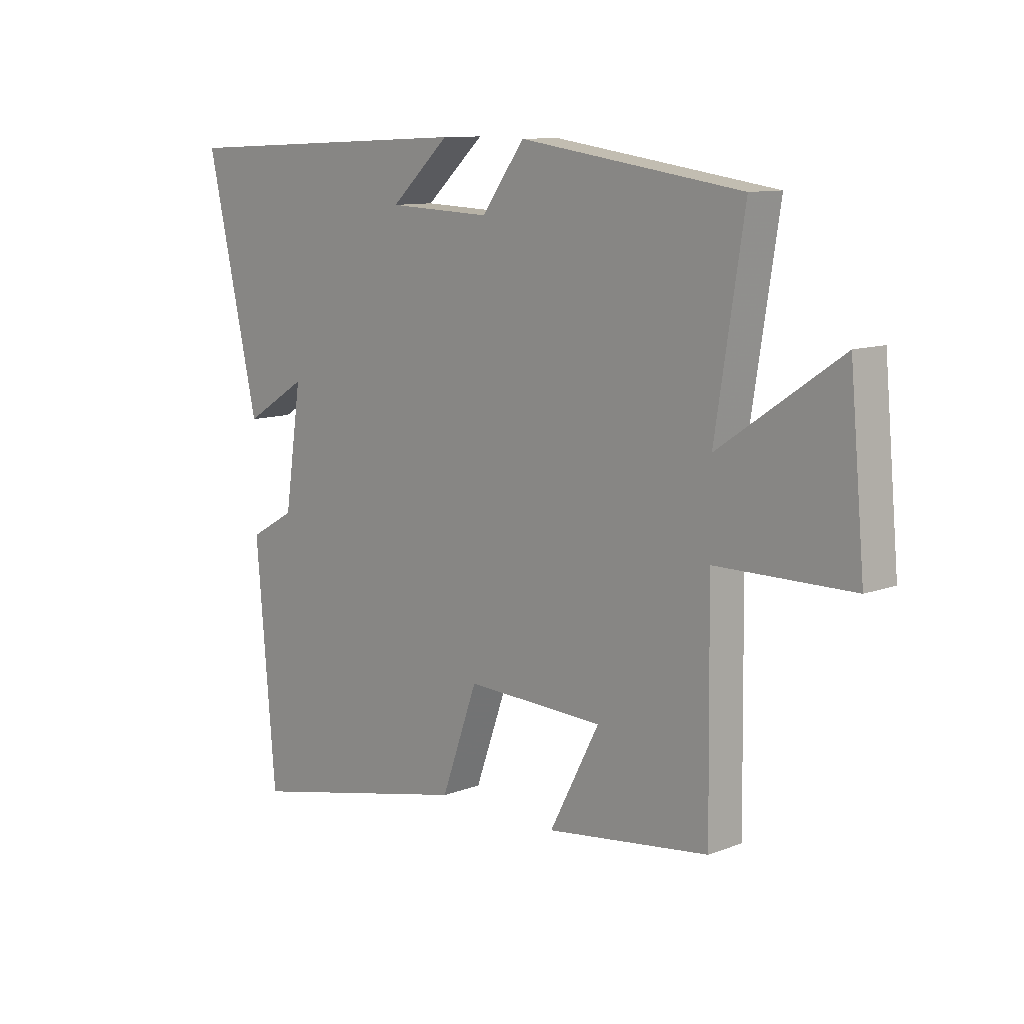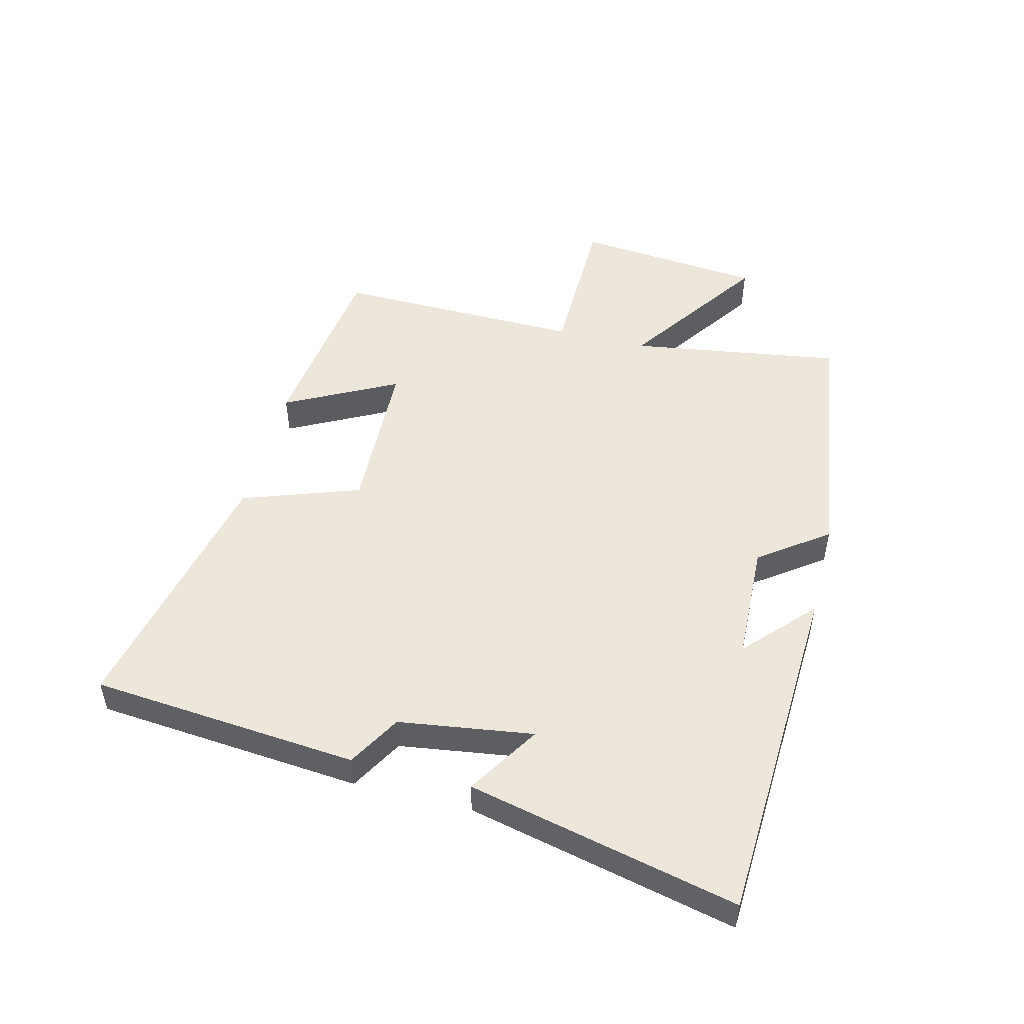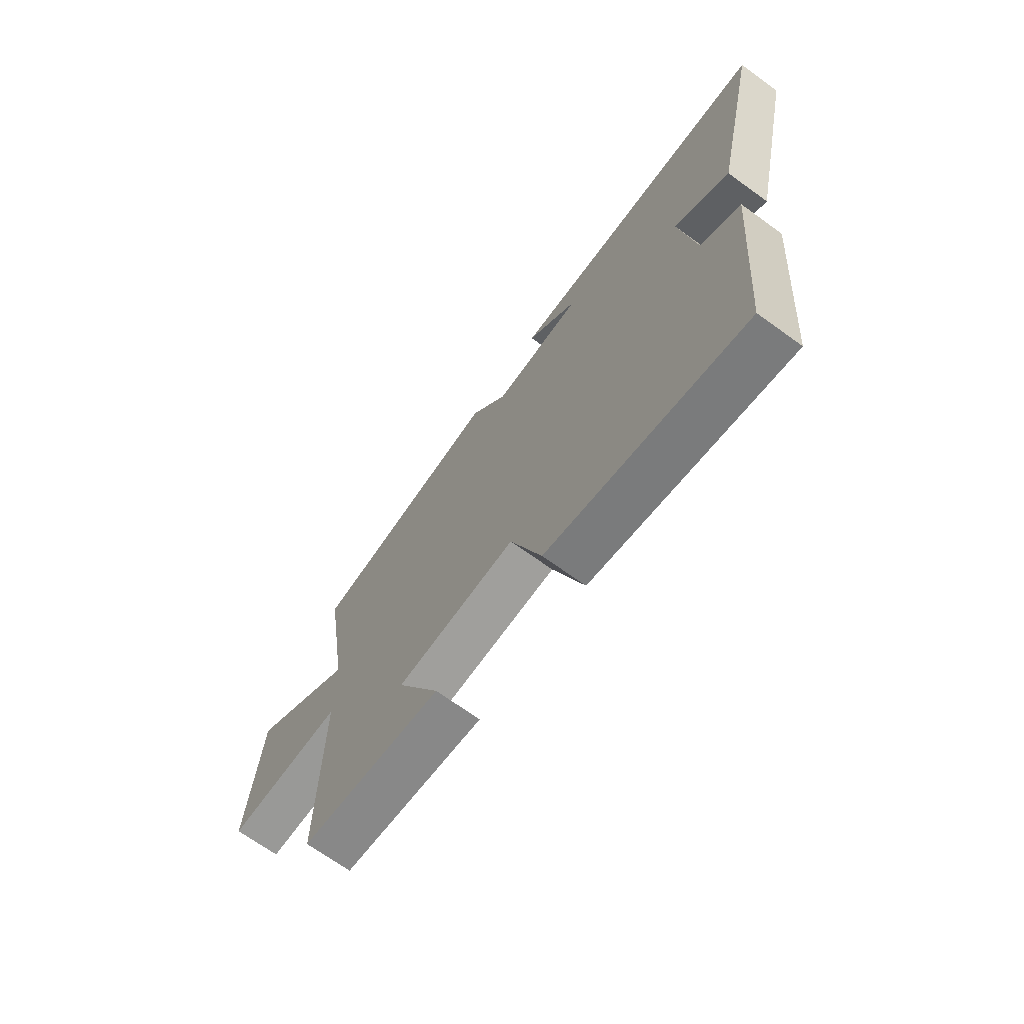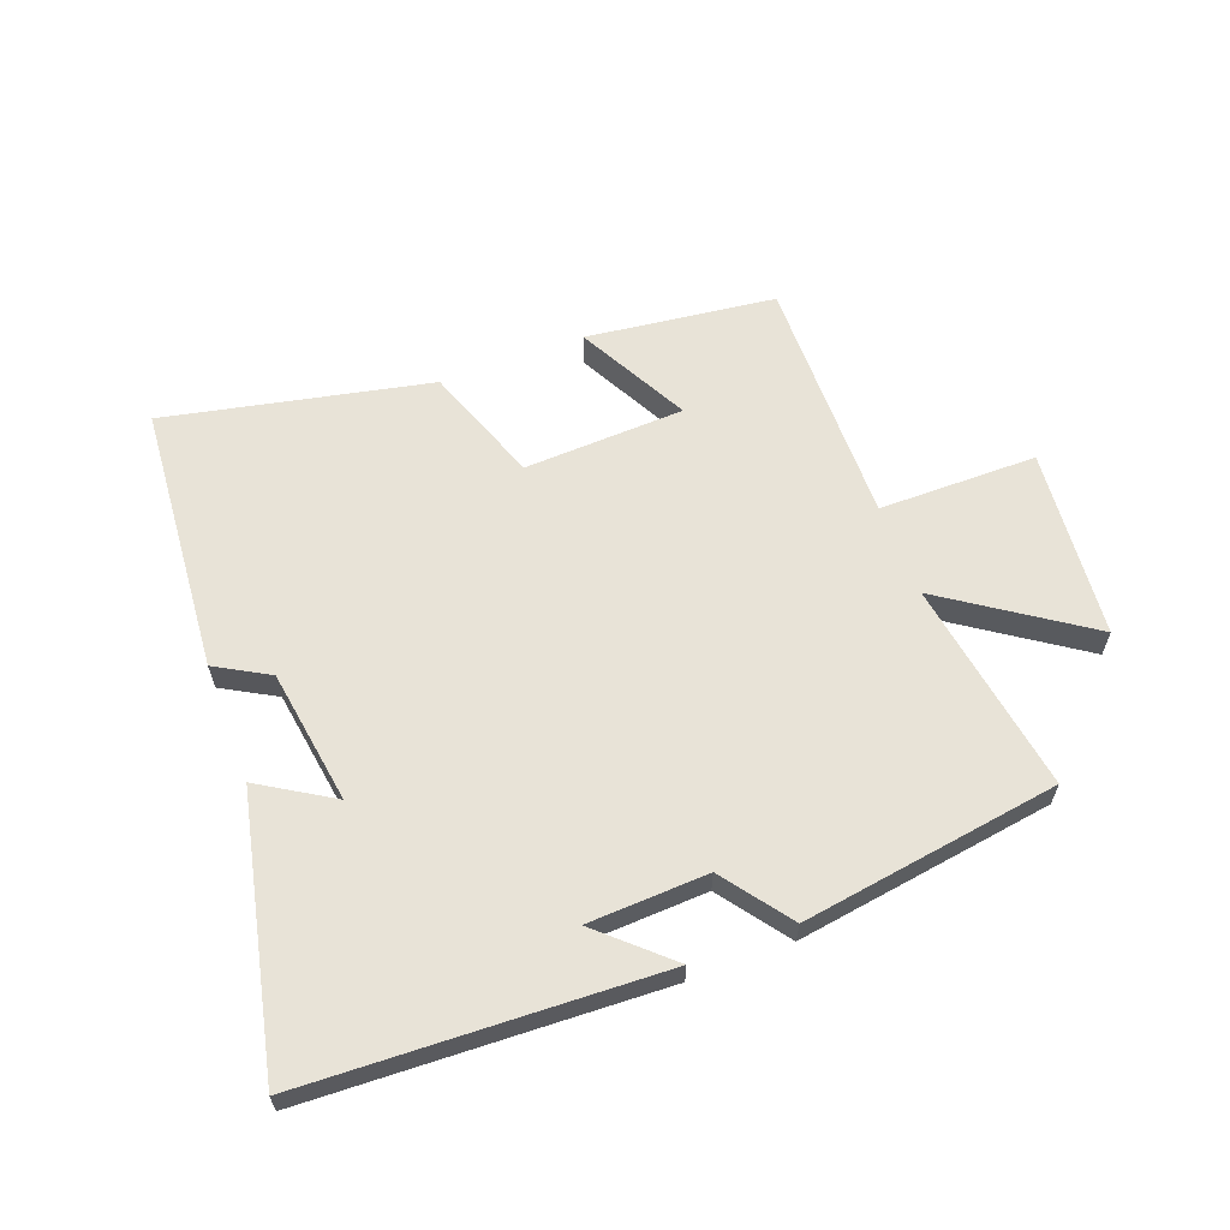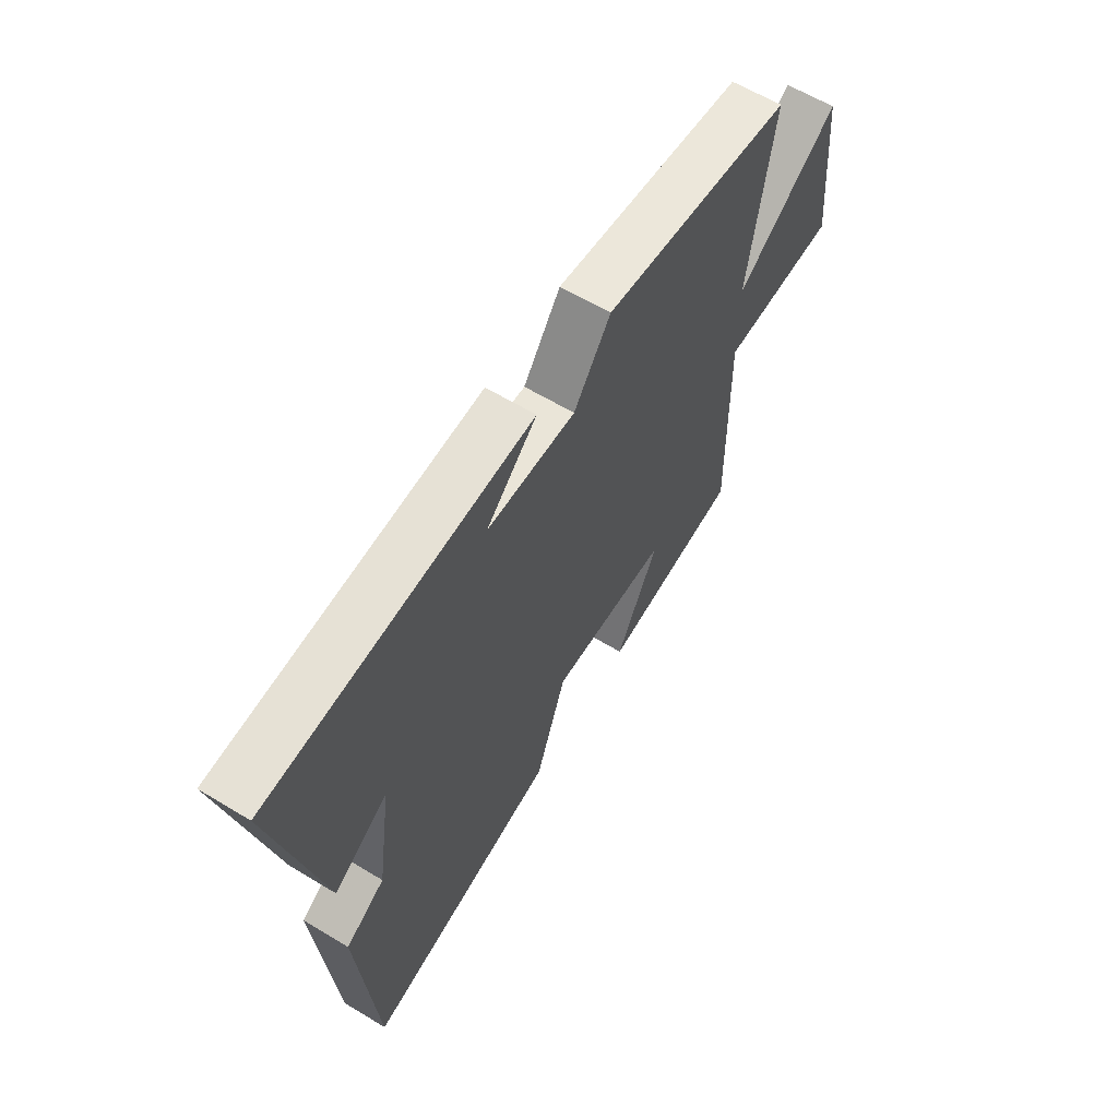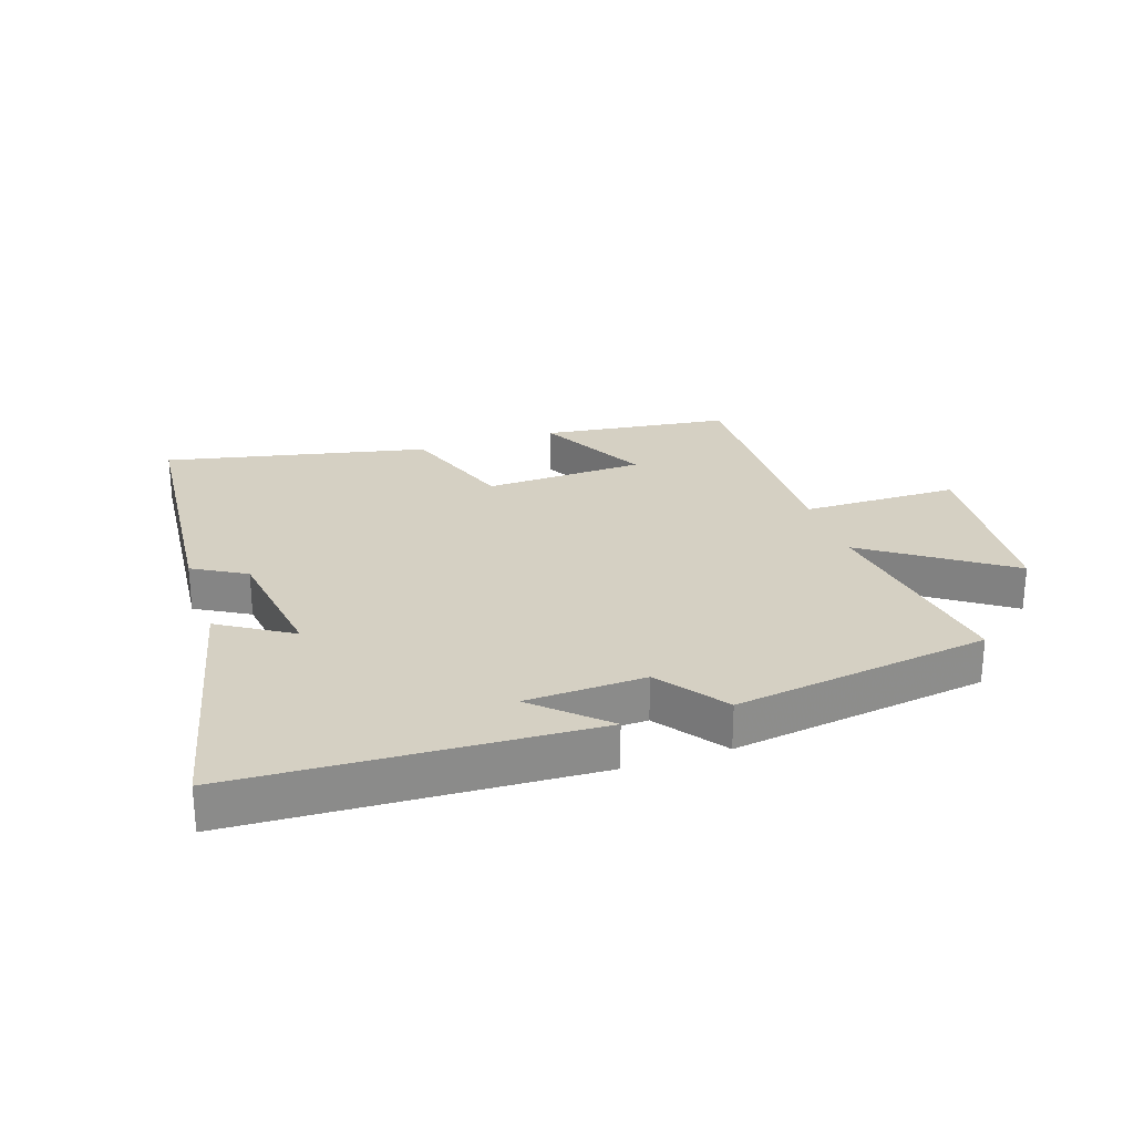
<metadata>
{"format":"obj","ext":"obj","renderer":"f3d","projection":"perspective","resolution":1024,"background":"white","views":[{"elev":10.5,"azim":46.5,"up":"+Z"},{"elev":50.3,"azim":-75.7,"up":"+Y"},{"elev":-69.2,"azim":-125.9,"up":"+Z"},{"elev":61.9,"azim":-20.8,"up":"+Y"},{"elev":61.6,"azim":-58.4,"up":"+Z"},{"elev":26.1,"azim":-18.4,"up":"+Y"}]}
</metadata>
<code>
v 0.554 0.07 0.439
v 0.5 0.07 0.095
v 0.728 0.07 0.251
v 0.756 0.07 -0.055
v 0.5 0.07 -0.057
v 0.505 0.07 -0.461
v 0.199 0.07 -0.5
v 0.293 0.07 -0.32
v 0.033 0.07 -0.31
v -0.035 0.07 -0.5
v -0.463 0.07 -0.592
v -0.5 0.07 -0.158
v -0.414 0.07 -0.109
v -0.382 0.07 0.109
v -0.5 0.07 0.036
v -0.599 0.07 0.474
v -0.027 0.07 0.5
v -0.138 0.07 0.398
v 0.056 0.07 0.39
v 0.137 0.07 0.5
v 0.554 0 0.439
v 0.5 0 0.095
v 0.728 0 0.251
v 0.756 0 -0.055
v 0.5 0 -0.057
v 0.505 0 -0.461
v 0.199 0 -0.5
v 0.293 0 -0.32
v 0.033 0 -0.31
v -0.035 0 -0.5
v -0.463 0 -0.592
v -0.5 0 -0.158
v -0.414 0 -0.109
v -0.382 0 0.109
v -0.5 0 0.036
v -0.599 0 0.474
v -0.027 0 0.5
v -0.138 0 0.398
v 0.056 0 0.39
v 0.137 0 0.5
f 19 20 1 2
f 18 19 2
f 16 17 18
f 14 15 16 18
f 13 14 18 2
f 11 12 13
f 10 11 13
f 9 10 13
f 8 9 13 2
f 5 6 7 8
f 5 8 2 3
f 3 4 5
f 22 21 40 39
f 22 39 38
f 38 37 36
f 38 36 35 34
f 22 38 34 33
f 33 32 31
f 33 31 30
f 33 30 29
f 22 33 29 28
f 28 27 26 25
f 23 22 28 25
f 25 24 23
f 1 21 22 2
f 2 22 23 3
f 3 23 24 4
f 4 24 25 5
f 5 25 26 6
f 6 26 27 7
f 7 27 28 8
f 8 28 29 9
f 9 29 30 10
f 10 30 31 11
f 11 31 32 12
f 12 32 33 13
f 13 33 34 14
f 14 34 35 15
f 15 35 36 16
f 16 36 37 17
f 17 37 38 18
f 18 38 39 19
f 19 39 40 20
f 20 40 21 1

</code>
